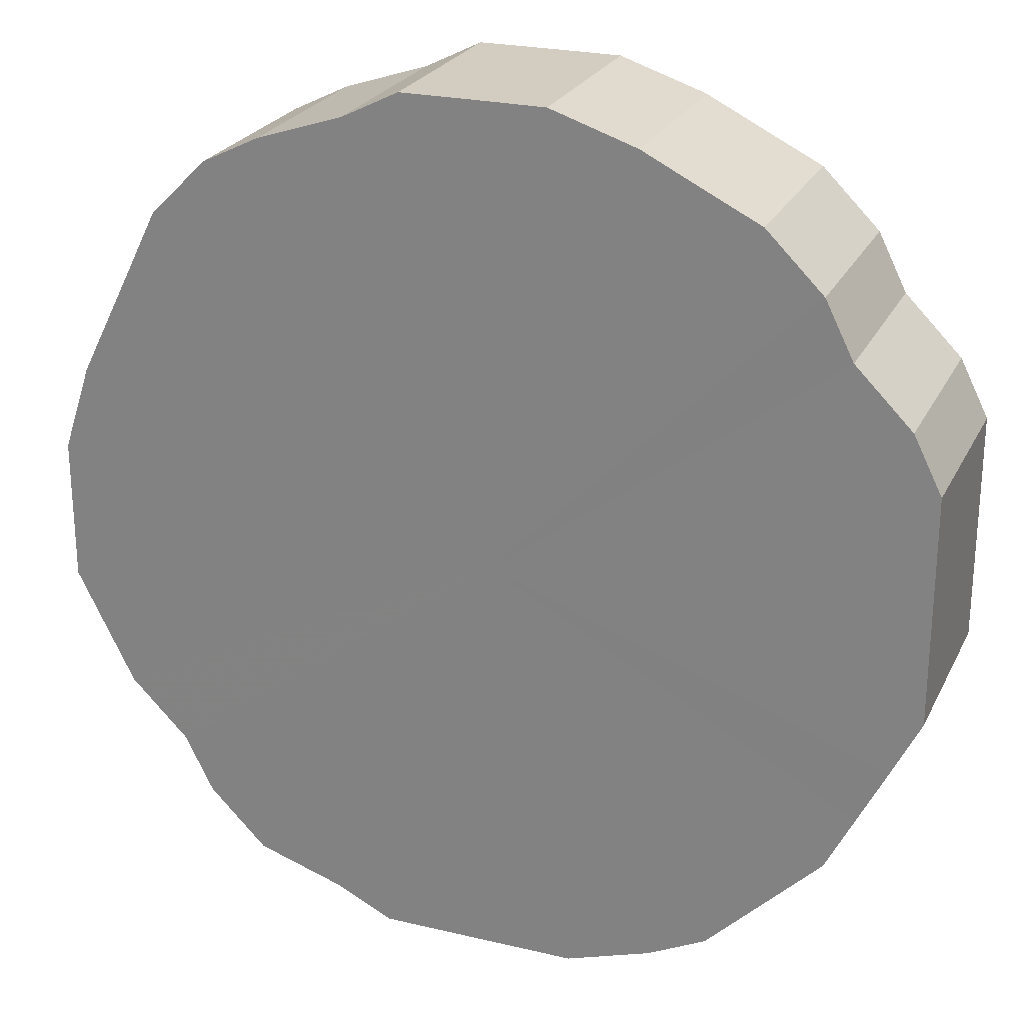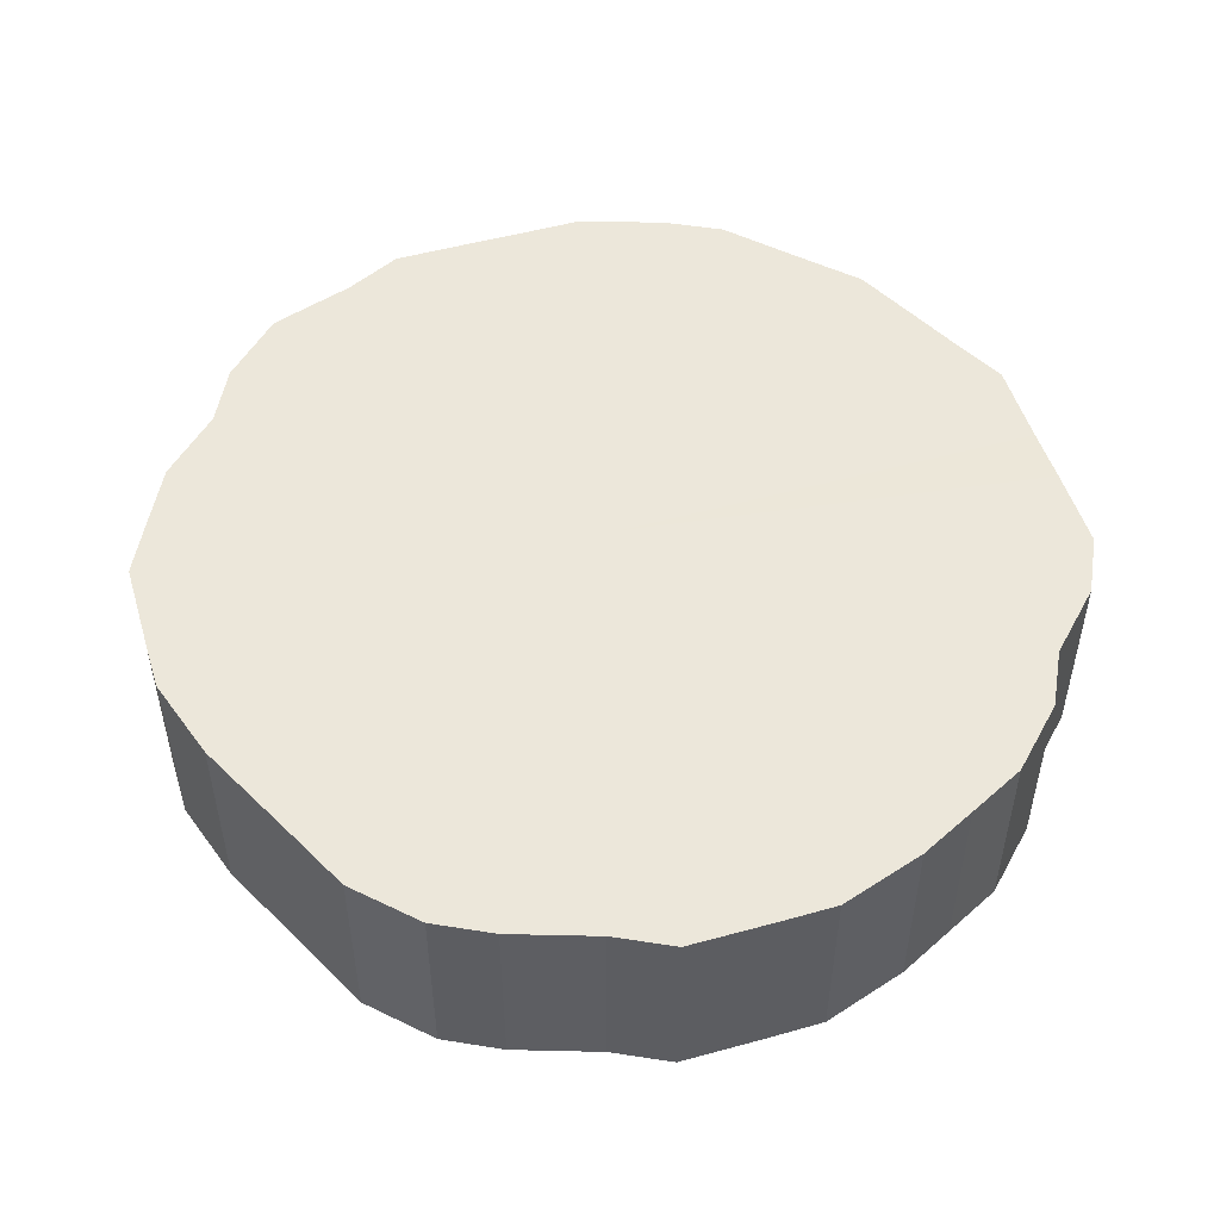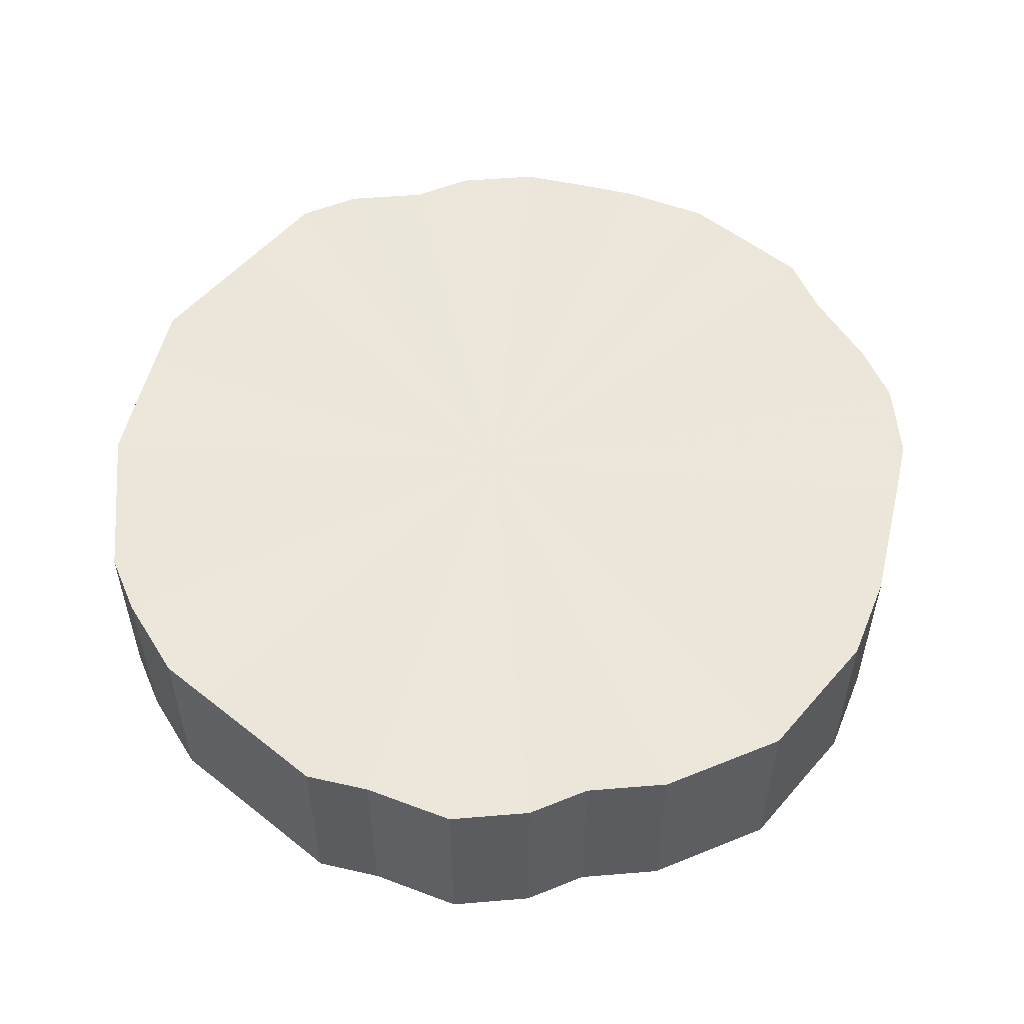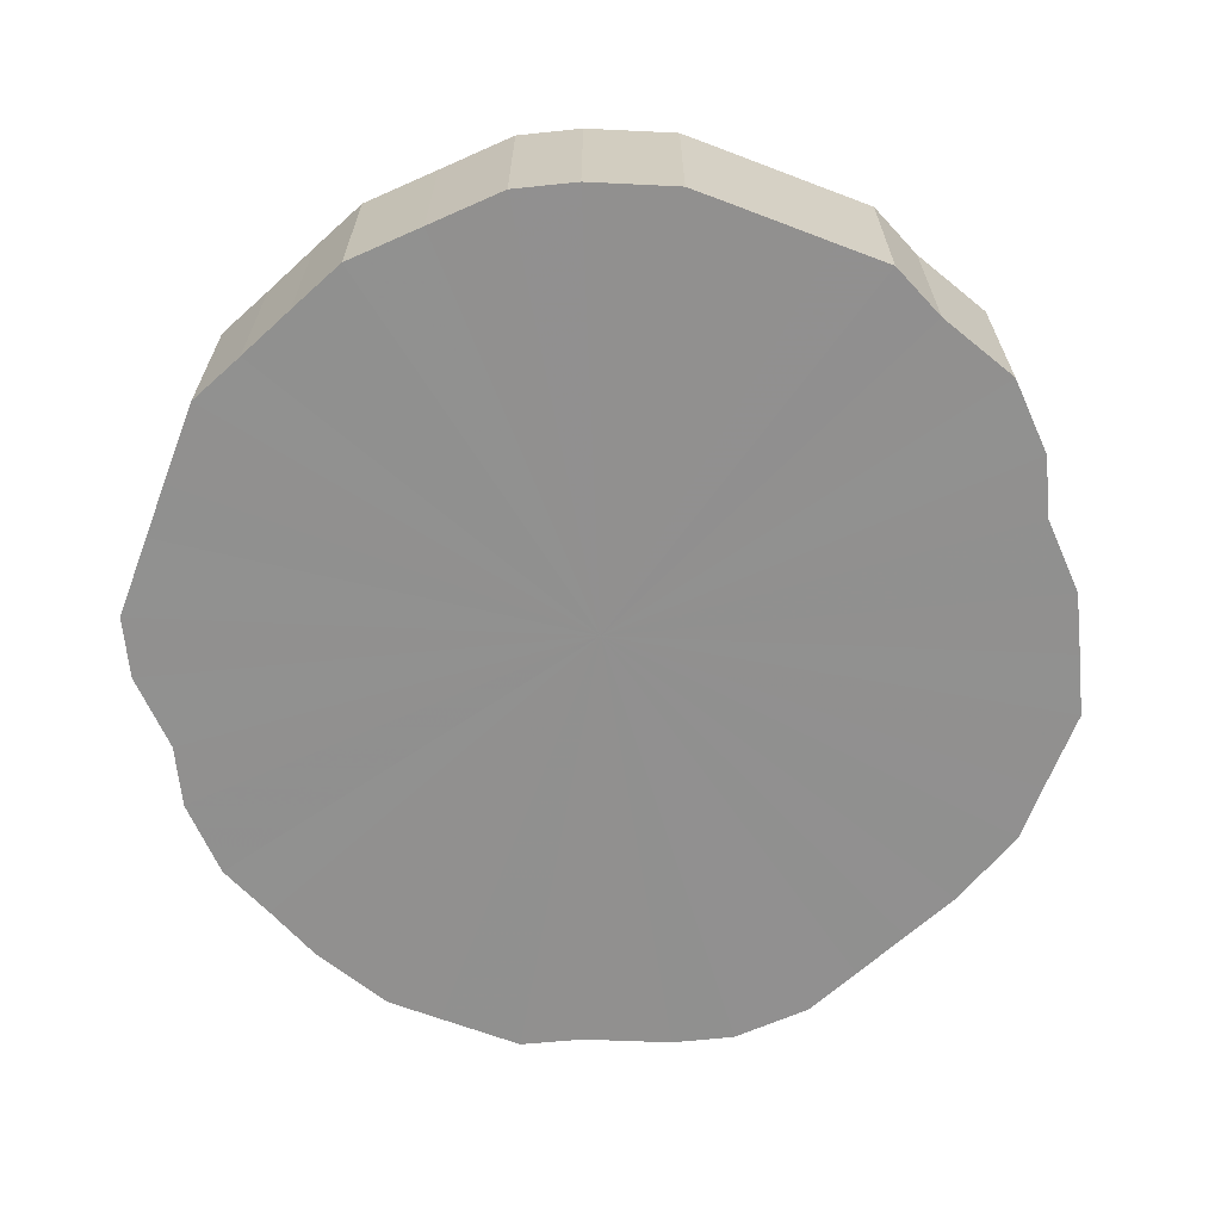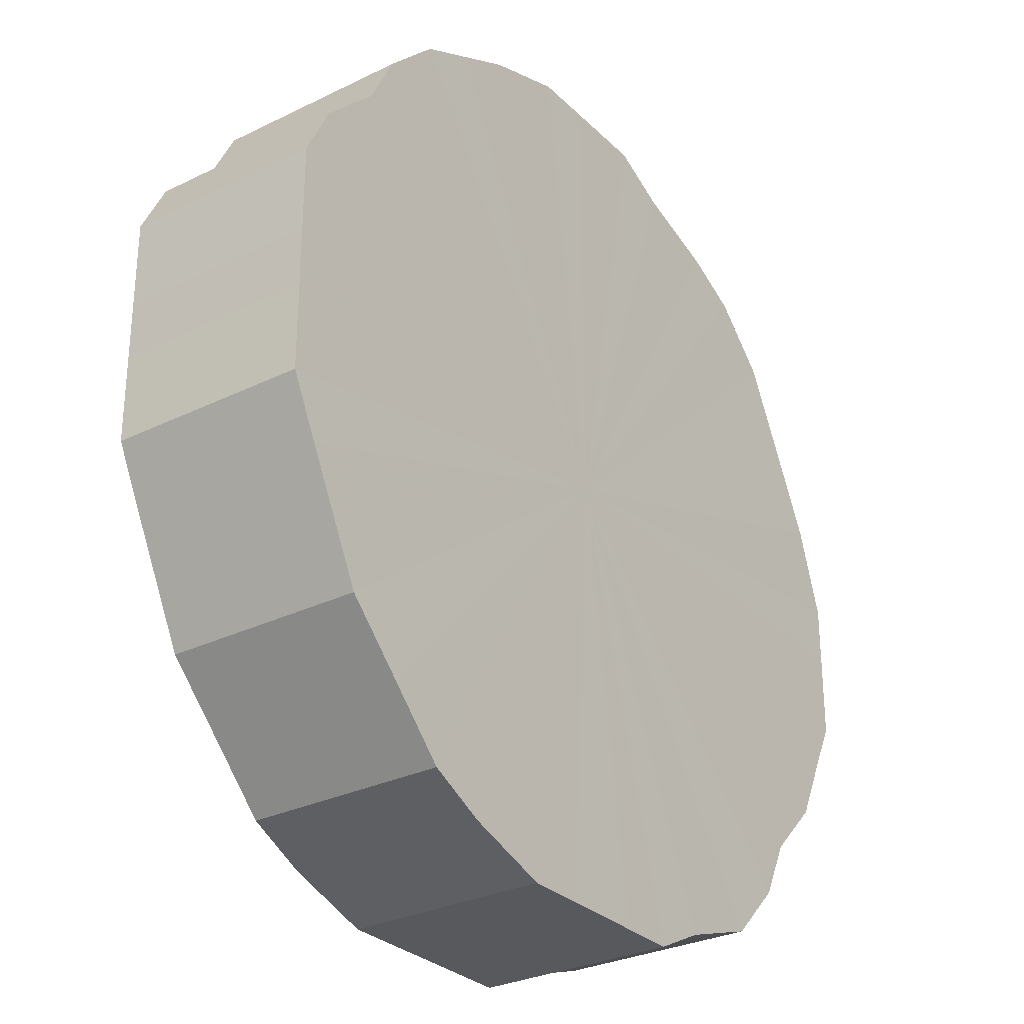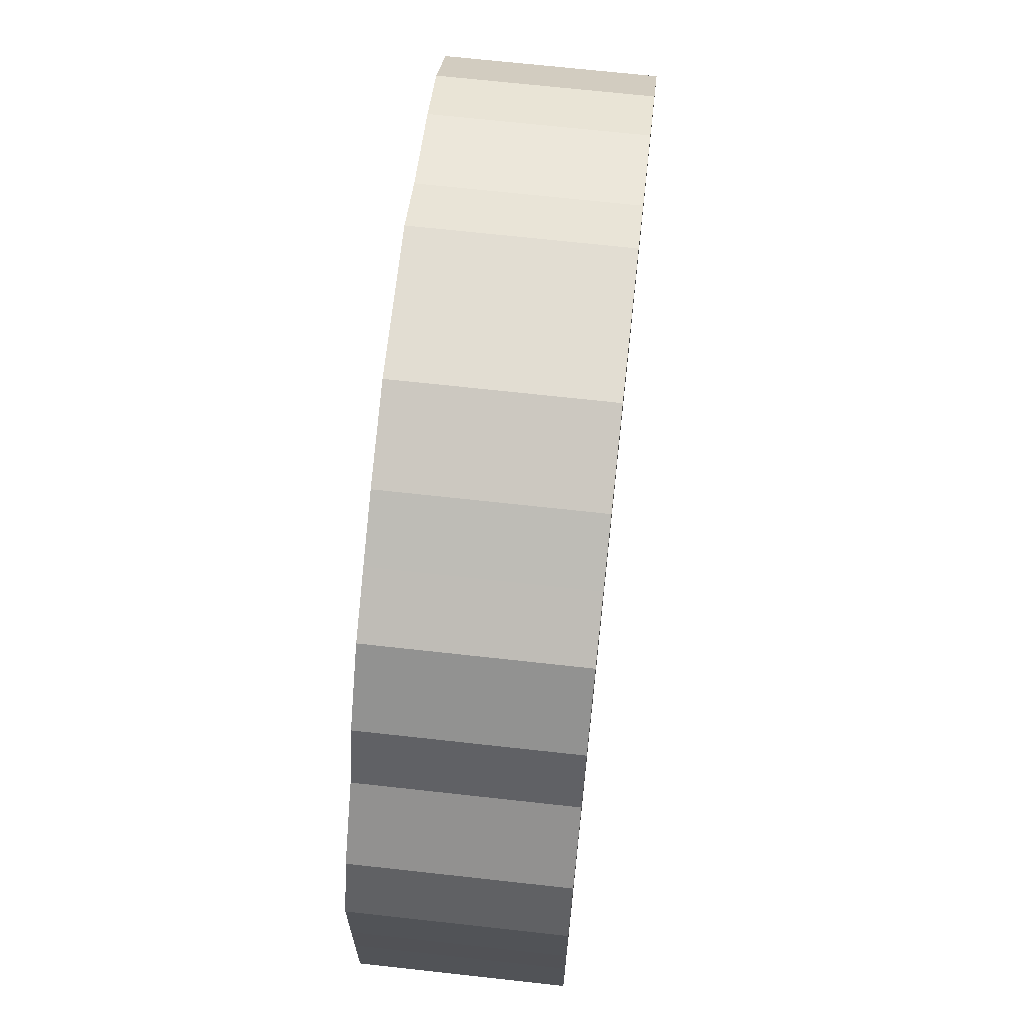
<metadata>
{"format":"obj","ext":"obj","renderer":"f3d","projection":"perspective","resolution":1024,"background":"white","views":[{"elev":24.6,"azim":-158.8,"up":"+Y"},{"elev":50.9,"azim":163.1,"up":"+Z"},{"elev":54.2,"azim":40.1,"up":"+Z"},{"elev":-65.7,"azim":-20.9,"up":"+Z"},{"elev":-29.5,"azim":-54.2,"up":"+Y"},{"elev":68.2,"azim":-83.7,"up":"+Y"}]}
</metadata>
<code>
o 24620
v 2249 1860 7.666
v 2249 1860 7.666
v 2249 1860 7.735
v 2249 1860 7.666
v 2249 1860 7.735
v 2249 1860 7.666
v 2249 1860 7.735
v 2249 1860 7.666
v 2249 1860 7.735
v 2249 1860 7.666
v 2249 1860 7.735
v 2249 1860 7.666
v 2249 1860 7.735
v 2249 1860 7.666
v 2249 1860 7.735
v 2249 1860 7.666
v 2249 1860 7.735
v 2249 1860 7.666
v 2249 1860 7.735
v 2249 1860 7.666
v 2249 1860 7.735
v 2249 1860 7.666
v 2249 1860 7.735
v 2248 1860 7.666
v 2249 1860 7.735
v 2249 1860 7.666
v 2249 1860 7.735
v 2248 1860 7.666
v 2248 1860 7.735
v 2249 1860 7.666
v 2249 1860 7.735
v 2248 1860 7.666
v 2248 1860 7.735
v 2249 1860 7.666
v 2249 1860 7.735
v 2248 1860 7.666
v 2248 1860 7.735
v 2249 1860 7.666
v 2249 1860 7.735
v 2248 1860 7.666
v 2248 1860 7.735
v 2249 1860 7.666
v 2249 1860 7.735
v 2248 1860 7.666
v 2248 1860 7.735
v 2249 1860 7.666
v 2249 1860 7.735
v 2248 1860 7.666
v 2248 1860 7.735
v 2249 1860 7.666
v 2249 1860 7.735
v 2249 1860 7.666
v 2248 1860 7.735
v 2249 1860 7.666
v 2249 1860 7.735
v 2249 1860 7.666
v 2249 1860 7.735
v 2249 1860 7.666
v 2249 1860 7.735
v 2249 1860 7.666
v 2249 1860 7.735
v 2249 1860 7.666
v 2249 1860 7.735
v 2249 1860 7.666
v 2249 1860 7.735
v 2249 1860 7.666
v 2249 1860 7.735
v 2249 1860 7.666
v 2249 1860 7.735
v 2249 1860 7.666
v 2249 1860 7.735
v 2249 1860 7.666
v 2249 1860 7.735
v 2249 1860 7.666
v 2249 1860 7.735
v 2249 1860 7.666
v 2249 1860 7.735
v 2249 1860 7.735
v 2249 1860 7.735
v 2249 1860 7.666
v 2249 1860 7.735
v 2249 1860 7.666
v 2249 1860 7.735
v 2249 1860 7.735
v 2249 1860 7.666
v 2249 1860 7.735
v 2249 1860 7.666
v 2249 1860 7.666
v 2249 1860 7.735
v 2249 1860 7.735
v 2249 1860 7.666
v 2249 1860 7.735
v 2249 1860 7.666
v 2249 1860 7.666
v 2249 1860 7.735
v 2249 1860 7.735
v 2249 1860 7.666
v 2249 1860 7.735
v 2249 1860 7.666
v 2249 1860 7.666
v 2249 1860 7.735
v 2249 1860 7.735
v 2249 1860 7.666
v 2249 1860 7.735
v 2249 1860 7.666
v 2249 1860 7.666
v 2249 1860 7.735
v 2249 1860 7.735
v 2249 1860 7.666
v 2249 1860 7.735
v 2249 1860 7.666
v 2248 1860 7.666
v 2248 1860 7.735
v 2249 1860 7.735
v 2249 1860 7.666
v 2249 1860 7.735
v 2249 1860 7.666
v 2248 1860 7.666
v 2248 1860 7.735
v 2249 1860 7.735
v 2249 1860 7.666
v 2249 1860 7.735
v 2249 1860 7.666
v 2248 1860 7.666
v 2248 1860 7.735
v 2249 1860 7.735
v 2249 1860 7.666
v 2249 1860 7.735
v 2249 1860 7.666
v 2248 1860 7.666
v 2248 1860 7.735
v 2249 1860 7.735
v 2249 1860 7.666
v 2249 1860 7.735
v 2249 1860 7.666
v 2248 1860 7.666
v 2248 1860 7.735
v 2249 1860 7.735
v 2249 1860 7.666
v 2249 1860 7.735
v 2249 1860 7.666
v 2248 1860 7.666
v 2248 1860 7.735
v 2249 1860 7.735
v 2249 1860 7.666
v 2249 1860 7.735
v 2249 1860 7.666
v 2248 1860 7.666
v 2248 1860 7.735
v 2249 1860 7.735
v 2249 1860 7.666
v 2249 1860 7.735
v 2249 1860 7.666
v 2249 1860 7.666
v 2249 1860 7.735
v 2249 1860 7.666
v 2249 1860 7.666
v 2249 1860 7.666
v 2249 1860 7.666
v 2249 1860 7.666
v 2249 1860 7.666
v 2249 1860 7.666
v 2249 1860 7.666
v 2249 1860 7.666
v 2249 1860 7.666
v 2249 1860 7.666
v 2249 1860 7.666
v 2249 1860 7.666
v 2249 1860 7.666
v 2248 1860 7.666
v 2249 1860 7.666
v 2248 1860 7.666
v 2249 1860 7.666
v 2248 1860 7.666
v 2249 1860 7.666
v 2248 1860 7.666
v 2249 1860 7.666
v 2248 1860 7.666
v 2249 1860 7.666
v 2248 1860 7.666
v 2249 1860 7.666
v 2248 1860 7.666
v 2249 1860 7.666
v 2249 1860 7.666
v 2249 1860 7.666
v 2249 1860 7.666
v 2249 1860 7.666
v 2249 1860 7.666
v 2249 1860 7.666
v 2249 1860 7.666
v 2249 1860 7.666
v 2249 1860 7.666
v 2249 1860 7.666
v 2249 1860 7.666
v 2249 1860 7.666
v 2249 1860 7.666
v 2249 1860 7.735
v 2249 1860 7.735
v 2249 1860 7.735
v 2249 1860 7.735
v 2249 1860 7.735
v 2249 1860 7.735
v 2249 1860 7.735
v 2249 1860 7.735
v 2249 1860 7.735
v 2249 1860 7.735
v 2249 1860 7.735
v 2249 1860 7.735
v 2249 1860 7.735
v 2249 1860 7.735
v 2248 1860 7.735
v 2249 1860 7.735
v 2248 1860 7.735
v 2249 1860 7.735
v 2248 1860 7.735
v 2249 1860 7.735
v 2248 1860 7.735
v 2249 1860 7.735
v 2248 1860 7.735
v 2249 1860 7.735
v 2248 1860 7.735
v 2249 1860 7.735
v 2248 1860 7.735
v 2249 1860 7.735
v 2249 1860 7.735
v 2249 1860 7.735
v 2249 1860 7.735
v 2249 1860 7.735
v 2249 1860 7.735
v 2249 1860 7.735
v 2249 1860 7.735
v 2249 1860 7.735
v 2249 1860 7.735
v 2249 1860 7.735
v 2249 1860 7.735
v 2249 1860 7.735
f 1 2 3
f 2 4 5
f 6 1 7
f 4 8 9
f 10 6 11
f 8 12 13
f 14 10 15
f 12 16 17
f 18 14 19
f 16 20 21
f 22 18 23
f 20 24 25
f 26 22 27
f 24 28 29
f 30 26 31
f 28 32 33
f 34 30 35
f 32 36 37
f 38 34 39
f 36 40 41
f 42 38 43
f 40 44 45
f 46 42 47
f 44 48 49
f 50 46 51
f 48 52 53
f 54 50 55
f 52 56 57
f 58 54 59
f 56 60 61
f 62 58 63
f 60 64 65
f 66 62 67
f 64 68 69
f 70 66 71
f 68 72 73
f 74 70 75
f 72 76 77
f 76 74 78
f 79 80 81
f 81 82 83
f 84 85 79
f 86 87 84
f 83 88 89
f 90 91 86
f 92 93 90
f 89 94 95
f 96 97 92
f 98 99 96
f 95 100 101
f 102 103 98
f 104 105 102
f 101 106 107
f 108 109 104
f 110 111 108
f 107 112 113
f 114 115 110
f 116 117 114
f 113 118 119
f 120 121 116
f 122 123 120
f 119 124 125
f 126 127 122
f 128 129 126
f 125 130 131
f 132 133 128
f 134 135 132
f 131 136 137
f 138 139 134
f 140 141 138
f 137 142 143
f 144 145 140
f 146 147 144
f 143 148 149
f 150 151 146
f 152 153 150
f 149 154 155
f 155 156 152
f 157 158 159
f 157 160 158
f 157 159 161
f 157 162 160
f 157 161 163
f 157 164 162
f 157 163 165
f 157 166 164
f 157 165 167
f 157 168 166
f 157 167 169
f 157 170 168
f 157 169 171
f 157 172 170
f 157 171 173
f 157 174 172
f 157 173 175
f 157 176 174
f 157 175 177
f 157 178 176
f 157 177 179
f 157 180 178
f 157 179 181
f 157 182 180
f 157 181 183
f 157 184 182
f 157 183 185
f 157 186 184
f 157 185 187
f 157 188 186
f 157 187 189
f 157 190 188
f 157 189 191
f 157 192 190
f 157 191 193
f 157 194 192
f 157 193 195
f 157 196 194
f 157 195 196
f 197 198 199
f 197 200 198
f 197 199 201
f 197 202 200
f 197 201 203
f 197 204 202
f 197 203 205
f 197 206 204
f 197 205 207
f 197 208 206
f 197 207 209
f 197 210 208
f 197 209 211
f 197 212 210
f 197 211 213
f 197 214 212
f 197 213 215
f 197 216 214
f 197 215 217
f 197 218 216
f 197 217 219
f 197 220 218
f 197 219 221
f 197 222 220
f 197 221 223
f 197 224 222
f 197 223 225
f 197 226 224
f 197 225 227
f 197 228 226
f 197 227 229
f 197 230 228
f 197 229 231
f 197 232 230
f 197 231 233
f 197 234 232
f 197 233 235
f 197 236 234
f 197 235 236

</code>
